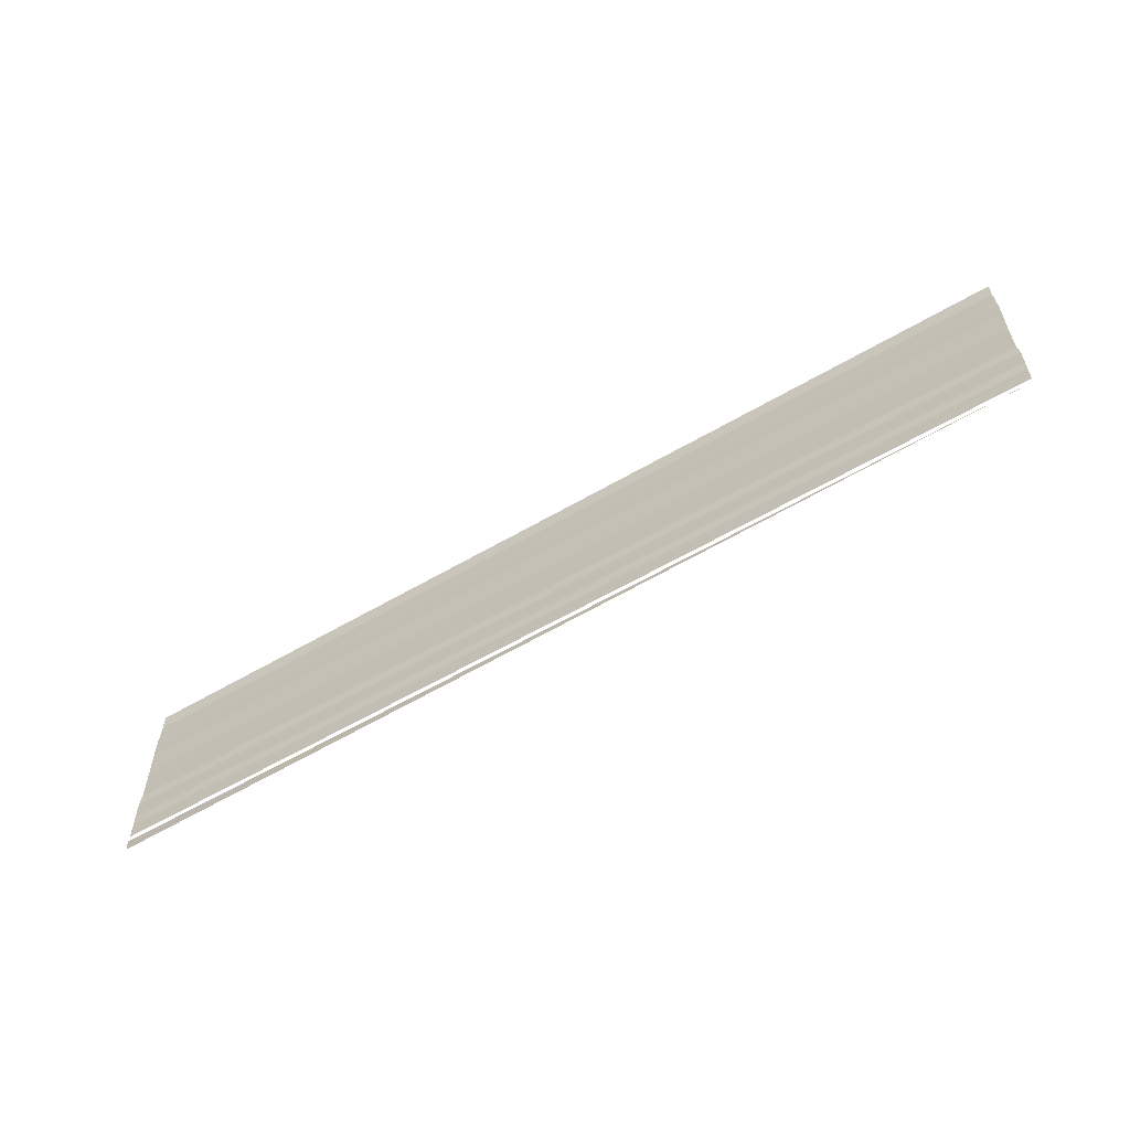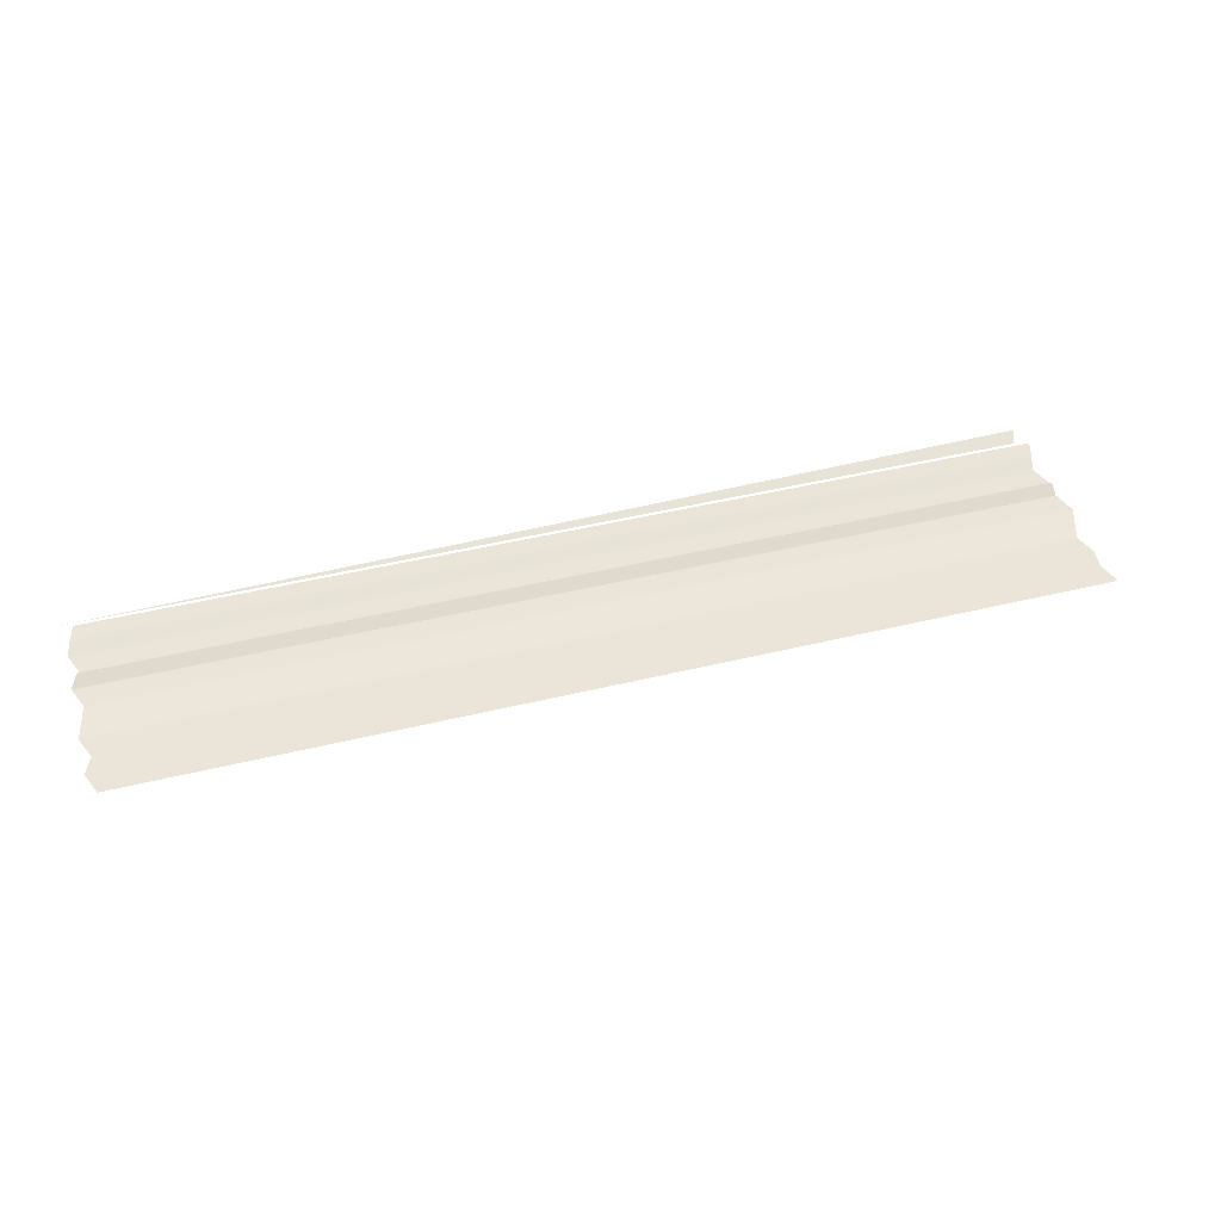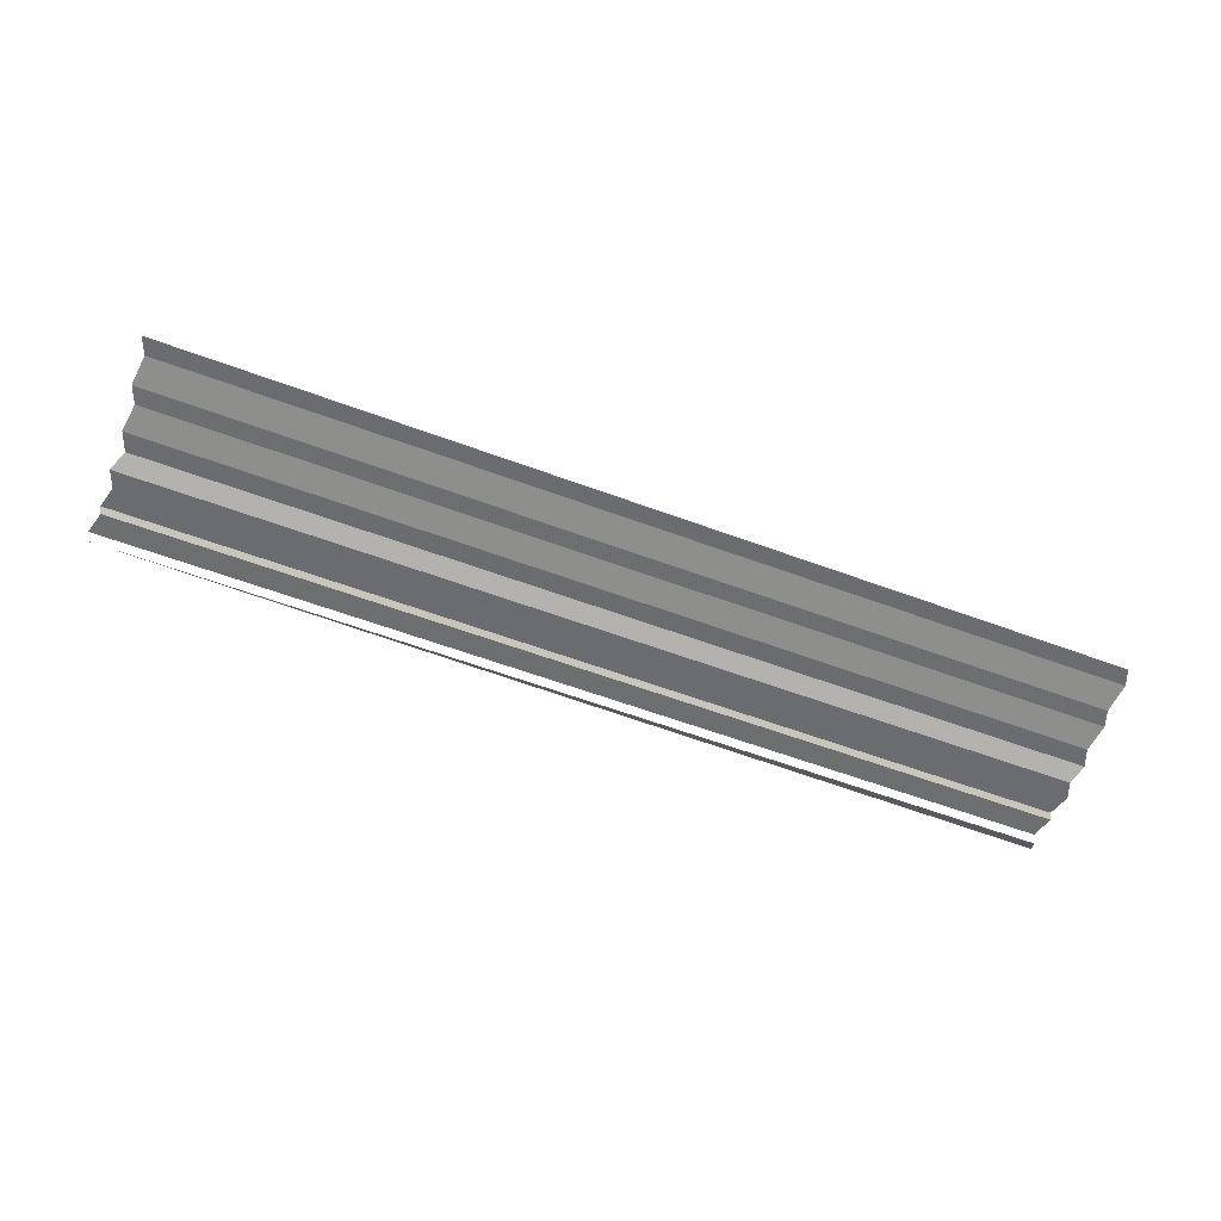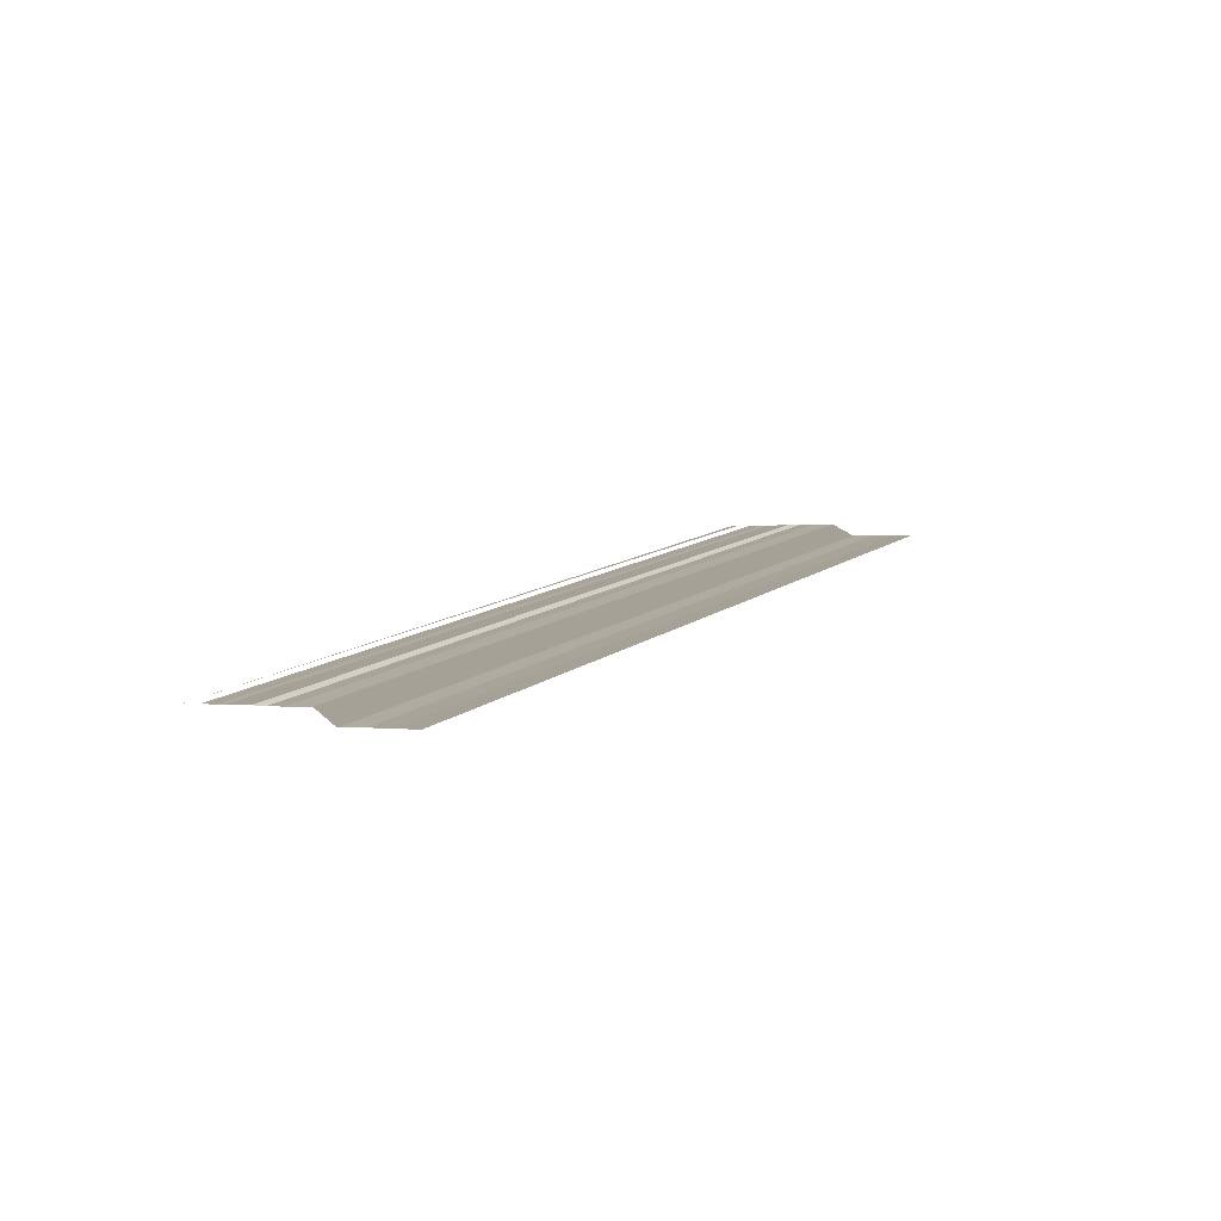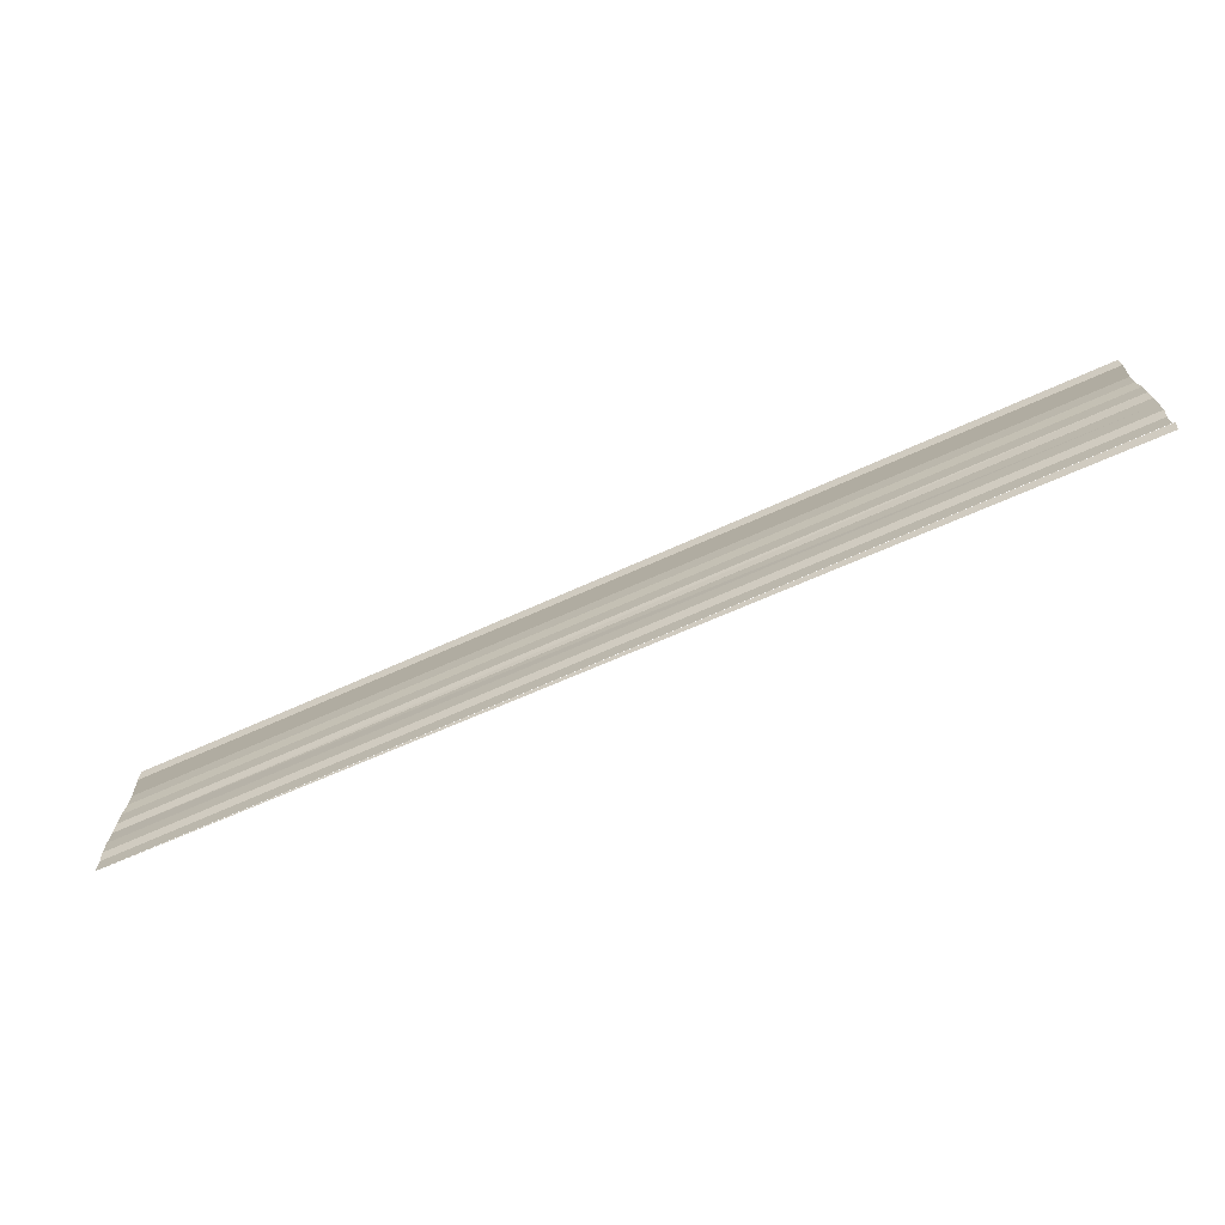
<metadata>
{"format":"obj","ext":"obj","renderer":"f3d","projection":"perspective","resolution":1024,"background":"white","views":[{"elev":-59.7,"azim":-149.5,"up":"+Z"},{"elev":45.5,"azim":-16.2,"up":"+Y"},{"elev":-62.1,"azim":-20.4,"up":"+Y"},{"elev":10.8,"azim":-60.9,"up":"+Y"},{"elev":-69.0,"azim":24.7,"up":"+Z"}]}
</metadata>
<code>
o 915
v 2207 1876 14.06
v 2207 1876 14.06
v 2207 1876 14.06
v 2207 1876 14.06
v 2207 1876 14.06
v 2207 1876 14.06
v 2207 1876 14.06
v 2207 1876 14.06
v 2207 1876 14.06
v 2207 1876 14.06
v 2207 1876 14.06
v 2207 1876 14.06
v 2207 1876 14.06
v 2207 1876 14.06
v 2207 1876 14.06
v 2207 1876 14.06
v 2207 1876 14.06
v 2207 1876 14.06
v 2207 1876 14.06
v 2207 1876 14.06
v 2207 1876 14.06
v 2207 1876 14.06
v 2207 1876 14.06
v 2207 1876 14.06
v 2207 1876 14.06
v 2207 1876 14.06
v 2207 1876 14.06
v 2207 1876 14.06
v 2207 1876 14.06
v 2207 1876 14.06
v 2207 1876 14.06
v 2207 1876 14.06
v 2207 1876 14.06
v 2207 1876 14.06
v 2207 1876 14.06
v 2207 1876 14.06
v 2207 1876 14.06
v 2207 1876 14.06
v 2207 1876 14.06
v 2207 1876 14.06
v 2207 1876 14.06
v 2207 1876 14.06
v 2207 1876 14.06
v 2207 1876 14.06
v 2207 1876 14.06
v 2207 1876 14.06
v 2207 1876 14.06
v 2207 1876 14.06
v 2207 1876 14.06
v 2207 1876 14.06
v 2207 1876 14.06
v 2207 1876 14.06
v 2207 1876 14.06
v 2207 1876 14.06
v 2207 1876 14.06
v 2207 1876 14.06
v 2207 1876 14.06
v 2207 1876 14.06
v 2207 1876 14.06
v 2207 1876 14.06
v 2207 1876 14.06
v 2207 1876 14.06
v 2207 1876 14.06
v 2207 1876 14.06
v 2207 1876 14.06
v 2207 1876 14.06
v 2207 1876 14.06
v 2207 1876 14.06
v 2207 1876 14.06
v 2207 1876 14.06
v 2207 1876 14.06
v 2207 1876 14.06
v 2207 1876 14.06
v 2207 1876 14.06
v 2207 1876 14.06
v 2207 1876 14.06
v 2207 1876 14.06
v 2207 1876 14.06
v 2207 1876 14.06
v 2207 1876 14.06
v 2207 1876 14.06
v 2207 1876 14.06
v 2207 1876 14.06
v 2207 1876 14.06
v 2207 1876 14.06
v 2207 1876 14.06
v 2207 1876 14.06
v 2207 1876 14.06
v 2207 1876 14.06
v 2207 1876 14.06
v 2207 1876 14.06
v 2207 1876 14.06
v 2207 1876 14.06
v 2207 1876 14.06
v 2207 1876 14.06
v 2207 1876 14.06
v 2207 1876 14.06
v 2207 1876 14.06
v 2207 1876 14.06
v 2207 1876 14.06
v 2207 1876 14.06
v 2207 1876 14.06
v 2207 1876 14.06
f 1 2 3
f 3 4 5
f 6 7 8
f 8 9 10
f 11 12 13
f 13 14 15
f 16 17 18
f 18 19 20
f 21 22 23
f 23 24 25
f 26 27 28
f 28 29 30
f 31 32 33
f 33 34 35
f 36 37 38
f 38 39 40
f 41 42 43
f 43 44 45
f 46 47 48
f 48 49 50
f 51 52 53
f 53 54 55
f 56 57 58
f 58 59 60
f 61 62 63
f 63 64 65
f 66 67 68
f 68 69 70
f 71 72 73
f 73 74 75
f 76 77 78
f 78 79 80
f 81 82 83
f 83 84 85
f 86 87 88
f 88 89 90
f 91 92 93
f 94 92 93
f 95 92 96
f 97 98 93
f 99 100 101
f 102 103 101

</code>
